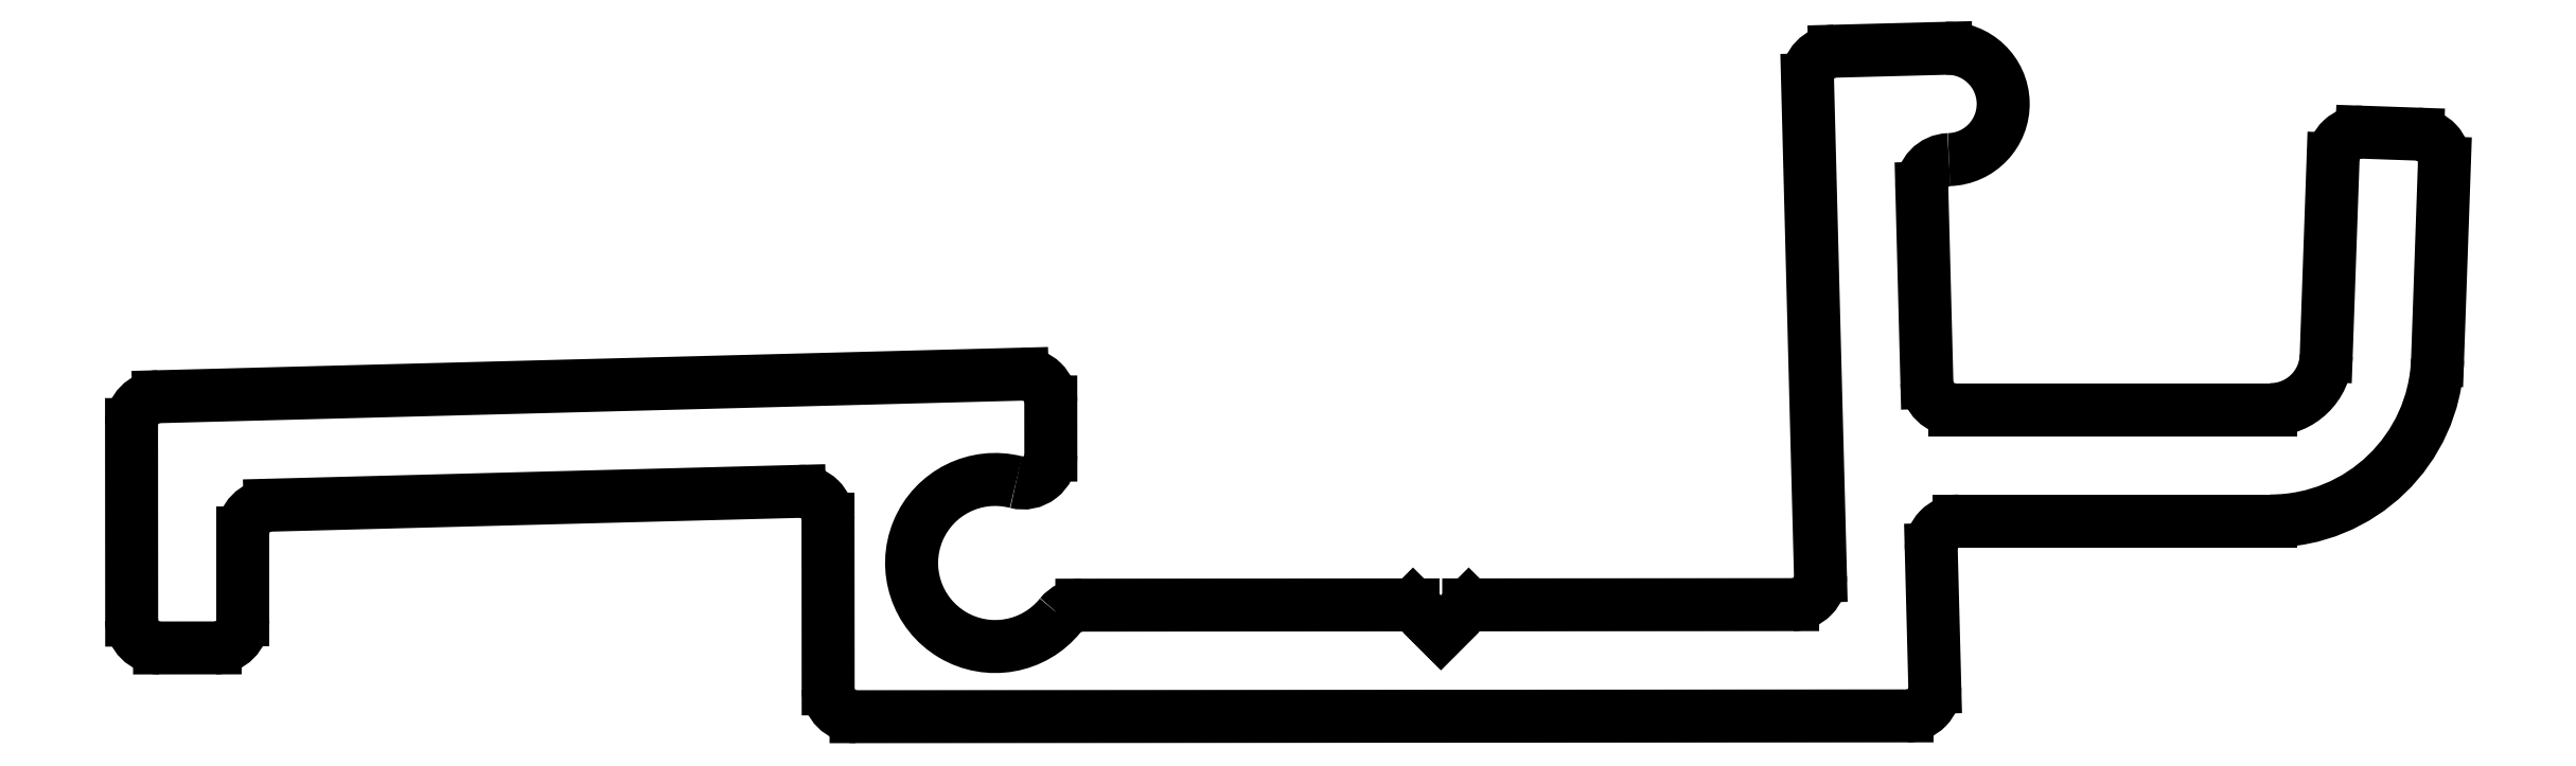
<metadata>
{"format":"dxf","ext":"dxf","renderer":"ezdxf+matplotlib","layout":"modelspace","background":"white","min_lineweight":24,"dpi":150}
</metadata>
<code>
0
SECTION
2
ENTITIES
0
LINE
8
0
10
820.5
20
423.5
30
0
11
820.5
21
420
31
0
0
ARC
8
0
10
821
20
420
30
0
40
0.5
50
180
51
270
0
ARC
8
0
10
821
20
423.5
30
0
40
0.5
50
91.5
51
180
0
LINE
8
0
10
821
20
419.5
30
0
11
822
21
419.5
31
0
0
LINE
8
0
10
836.4
20
424.4
30
0
11
820.9
21
424
31
0
0
ARC
8
0
10
822
20
420
30
0
40
0.5
50
270
51
0
0
ARC
8
0
10
836.5
20
423.9
30
0
40
0.5
50
0.04046
51
91.5
0
LINE
8
0
10
822.5
20
420
30
0
11
822.5
21
421.6
31
0
0
LINE
8
0
10
837
20
423
30
0
11
837
21
423.9
31
0
0
ARC
8
0
10
823
20
421.6
30
0
40
0.5
50
91.5
51
180
0
ARC
8
0
10
836.5
20
423
30
0
40
0.5
50
255.6
51
0.04253
0
LINE
8
0
10
822.9
20
422.1
30
0
11
832.4
21
422.3
31
0
0
ARC
8
0
10
836
20
421
30
0
40
1.5
50
75.56
51
321.1
0
ARC
8
0
10
832.5
20
421.8
30
0
40
0.5
50
0.04396
51
91.5
0
ARC
8
0
10
837.5
20
419.8
30
0
40
0.5
50
90.04
51
141.1
0
LINE
8
0
10
833
20
421.8
30
0
11
833
21
418.8
31
0
0
LINE
8
0
10
843.5
20
420.3
30
0
11
837.5
21
420.3
31
0
0
ARC
8
0
10
833.5
20
418.8
30
0
40
0.5
50
180
51
270
0
LINE
8
0
10
844
20
419.8
30
0
11
843.5
21
420.3
31
0
0
LINE
8
0
10
833.5
20
418.3
30
0
11
852.3
21
418.3
31
0
0
LINE
8
0
10
844.5
20
420.3
30
0
11
844
21
419.8
31
0
0
ARC
8
0
10
852.3
20
418.8
30
0
40
0.5
50
270
51
1.493
0
LINE
8
0
10
850.3
20
420.3
30
0
11
844.5
21
420.3
31
0
0
LINE
8
0
10
852.8
20
418.8
30
0
11
852.8
21
421.3
31
0
0
ARC
8
0
10
850.3
20
420.8
30
0
40
0.5
50
270
51
1.493
0
ARC
8
0
10
853.3
20
421.3
30
0
40
0.5
50
90
51
181.5
0
LINE
8
0
10
850.5
20
429.7
30
0
11
850.8
21
420.8
31
0
0
LINE
8
0
10
853.3
20
421.8
30
0
11
858.9
21
421.8
31
0
0
ARC
8
0
10
851
20
429.7
30
0
40
0.5
50
91.5
51
181.5
0
ARC
8
0
10
858.9
20
424.8
30
0
40
3
50
270
51
358
0
LINE
8
0
10
853
20
430.3
30
0
11
851
21
430.2
31
0
0
LINE
8
0
10
861.9
20
424.7
30
0
11
862
21
428.2
31
0
0
ARC
8
0
10
853.1
20
429.3
30
0
40
1
50
271.5
51
91.5
0
ARC
8
0
10
861.5
20
428.2
30
0
40
0.5
50
358
51
88
0
ARC
8
0
10
853.1
20
427.8
30
0
40
0.5
50
91.49
51
181.5
0
LINE
8
0
10
861.5
20
428.7
30
0
11
860.5
21
428.8
31
0
0
LINE
8
0
10
852.7
20
424.3
30
0
11
852.6
21
427.8
31
0
0
ARC
8
0
10
860.5
20
428.3
30
0
40
0.5
50
88
51
178
0
ARC
8
0
10
853.2
20
424.3
30
0
40
0.5
50
181.5
51
270
0
LINE
8
0
10
860
20
428.3
30
0
11
859.9
21
424.7
31
0
0
LINE
8
0
10
858.9
20
423.8
30
0
11
853.2
21
423.8
31
0
0
ARC
8
0
10
858.9
20
424.8
30
0
40
1
50
270
51
358
0
ENDSEC
0
EOF

</code>
